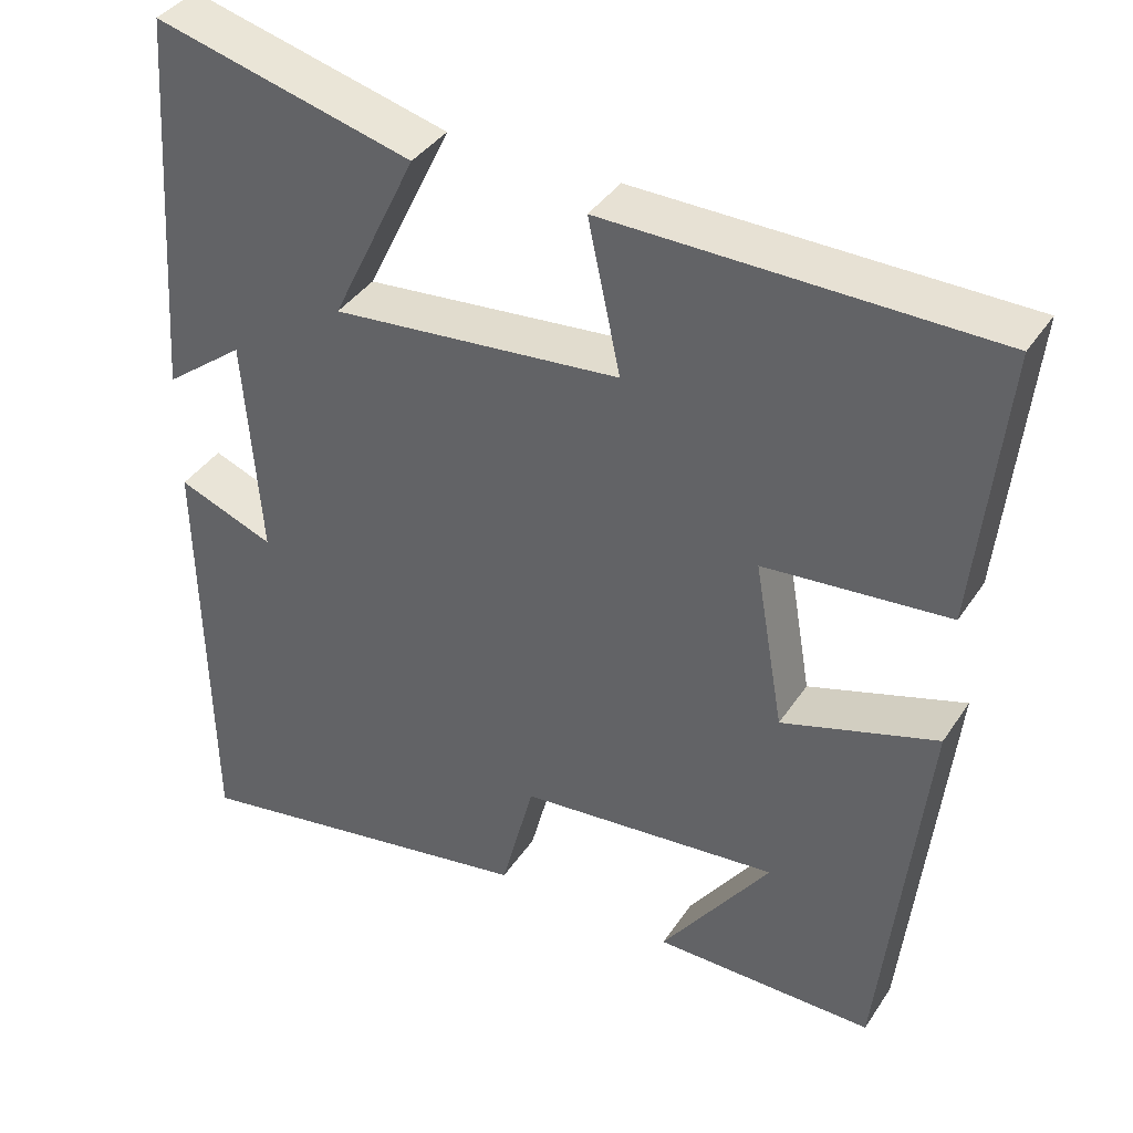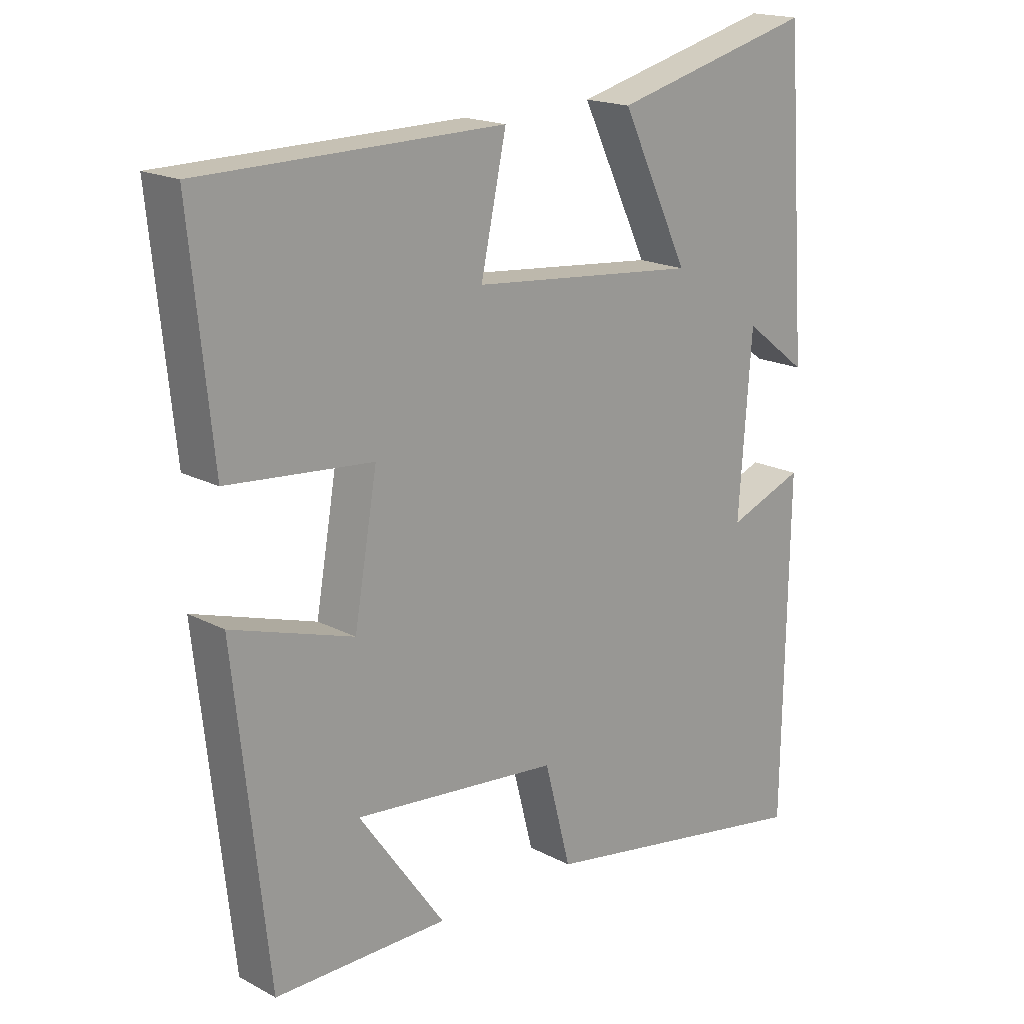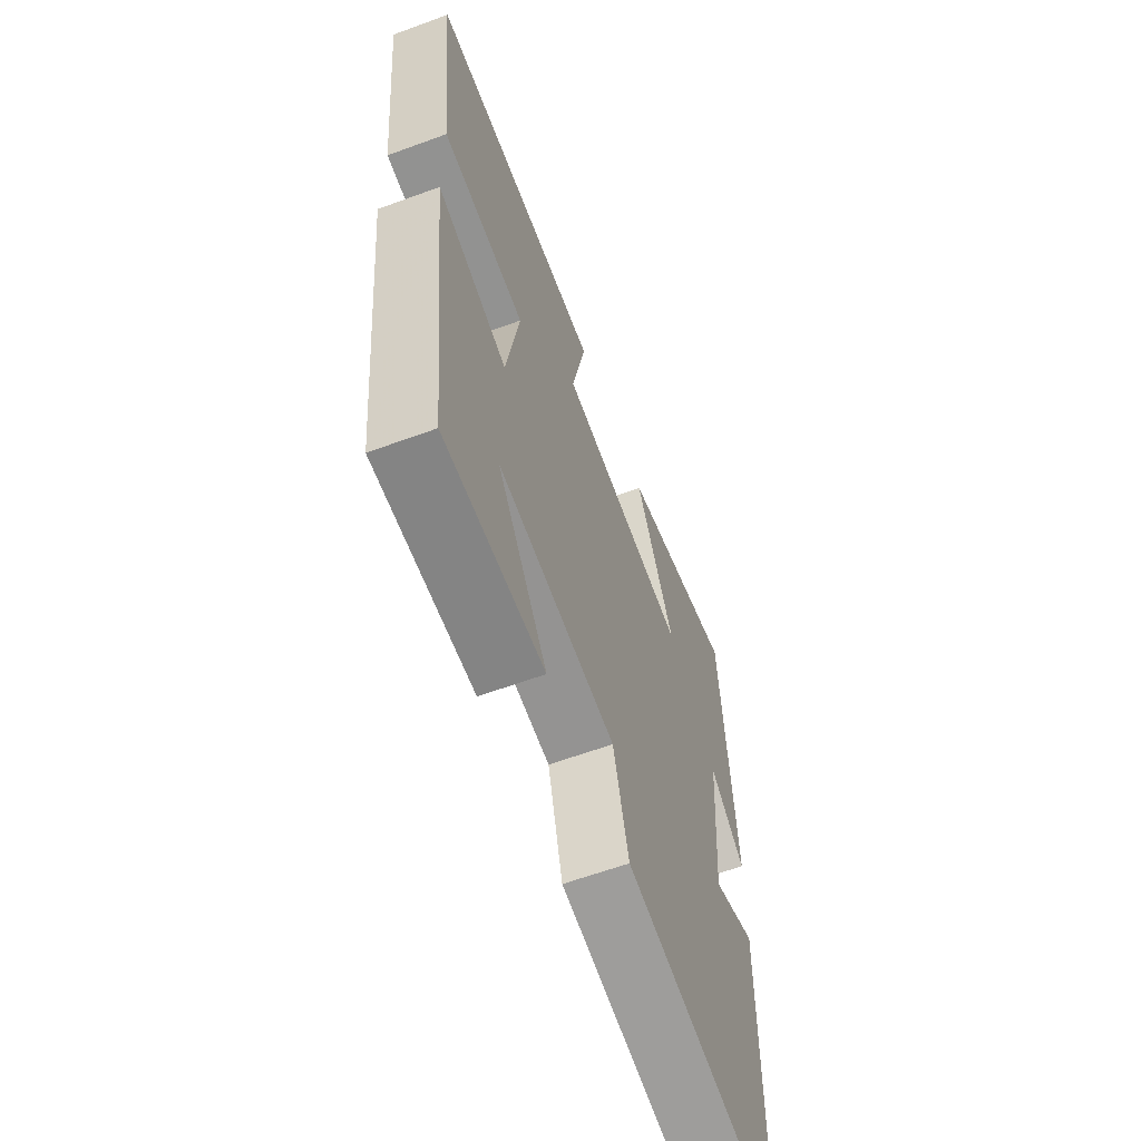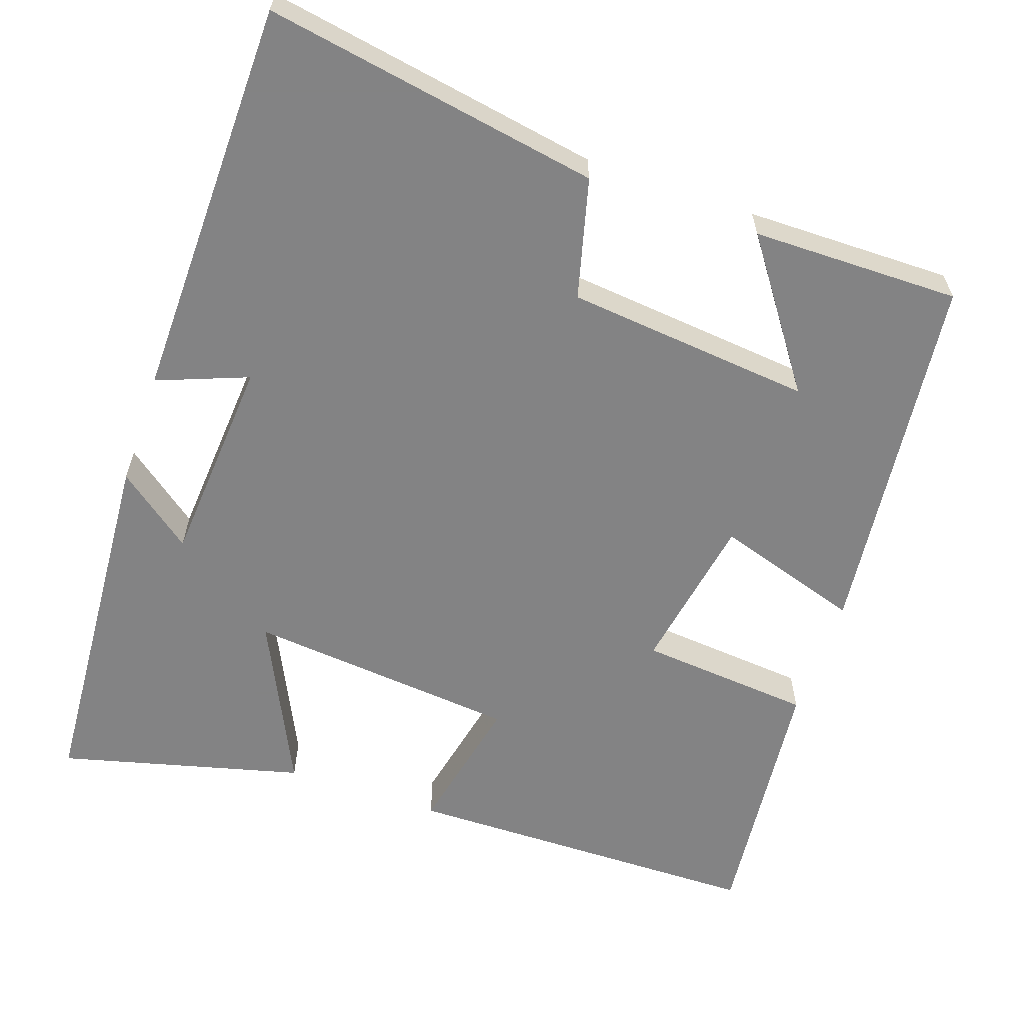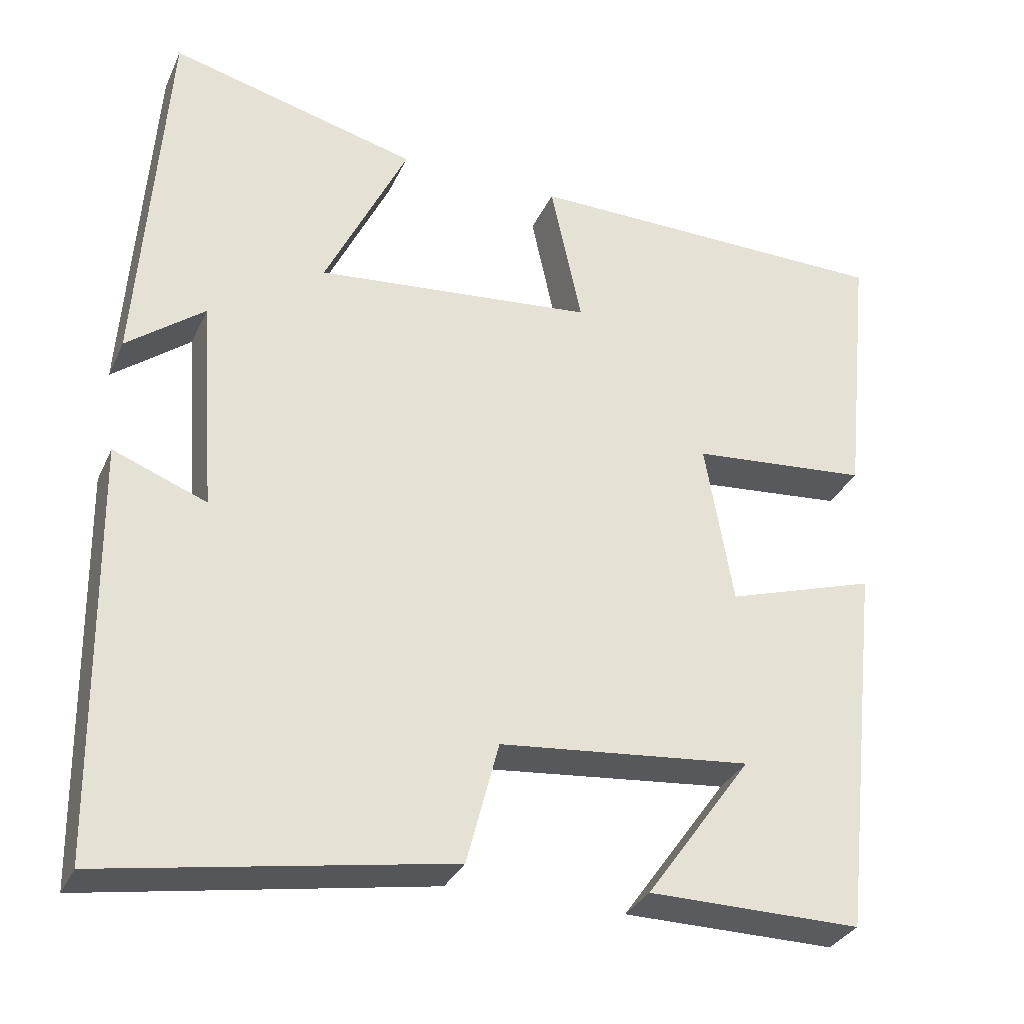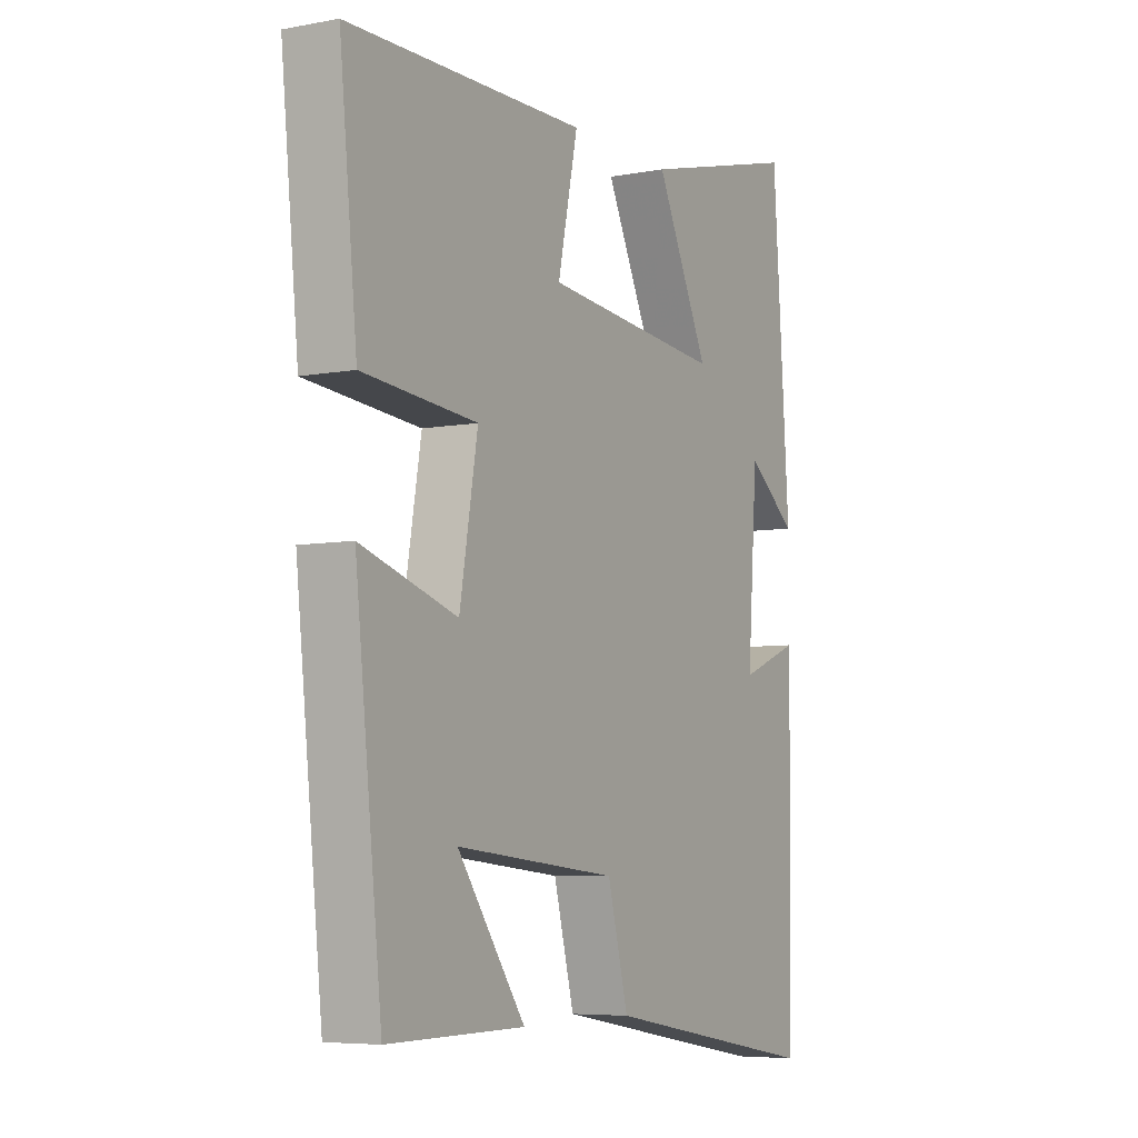
<metadata>
{"format":"obj","ext":"obj","renderer":"f3d","projection":"perspective","resolution":1024,"background":"white","views":[{"elev":38.8,"azim":-150.0,"up":"+Z"},{"elev":18.1,"azim":-44.3,"up":"+Z"},{"elev":-61.8,"azim":-69.5,"up":"+Z"},{"elev":-61.1,"azim":161.0,"up":"+Y"},{"elev":-31.8,"azim":158.4,"up":"+Z"},{"elev":-6.2,"azim":-60.5,"up":"+Z"}]}
</metadata>
<code>
v 0.492 0.07 -0.576
v 0.053 0.07 -0.5
v 0.012 0.07 -0.343
v -0.31 0.07 -0.311
v -0.175 0.07 -0.5
v -0.447 0.07 -0.502
v -0.5 0.07 -0.017
v -0.309 0.07 -0.077
v -0.273 0.07 0.131
v -0.5 0.07 0.151
v -0.535 0.07 0.494
v -0.062 0.07 0.5
v -0.102 0.07 0.314
v 0.254 0.07 0.28
v 0.148 0.07 0.5
v 0.466 0.07 0.582
v 0.5 0.07 0.103
v 0.401 0.07 0.179
v 0.381 0.07 -0.095
v 0.5 0.07 -0.049
v 0.492 0 -0.576
v 0.053 0 -0.5
v 0.012 0 -0.343
v -0.31 0 -0.311
v -0.175 0 -0.5
v -0.447 0 -0.502
v -0.5 0 -0.017
v -0.309 0 -0.077
v -0.273 0 0.131
v -0.5 0 0.151
v -0.535 0 0.494
v -0.062 0 0.5
v -0.102 0 0.314
v 0.254 0 0.28
v 0.148 0 0.5
v 0.466 0 0.582
v 0.5 0 0.103
v 0.401 0 0.179
v 0.381 0 -0.095
v 0.5 0 -0.049
f 19 20 1 2
f 18 19 2 3
f 15 16 17 18
f 14 15 18
f 13 14 18 3
f 10 11 12 13
f 9 10 13
f 8 9 13 3
f 7 8 3 4
f 6 7 4
f 4 5 6
f 22 21 40 39
f 23 22 39 38
f 38 37 36 35
f 38 35 34
f 23 38 34 33
f 33 32 31 30
f 33 30 29
f 23 33 29 28
f 24 23 28 27
f 24 27 26
f 26 25 24
f 1 21 22 2
f 2 22 23 3
f 3 23 24 4
f 4 24 25 5
f 5 25 26 6
f 6 26 27 7
f 7 27 28 8
f 8 28 29 9
f 9 29 30 10
f 10 30 31 11
f 11 31 32 12
f 12 32 33 13
f 13 33 34 14
f 14 34 35 15
f 15 35 36 16
f 16 36 37 17
f 17 37 38 18
f 18 38 39 19
f 19 39 40 20
f 20 40 21 1

</code>
